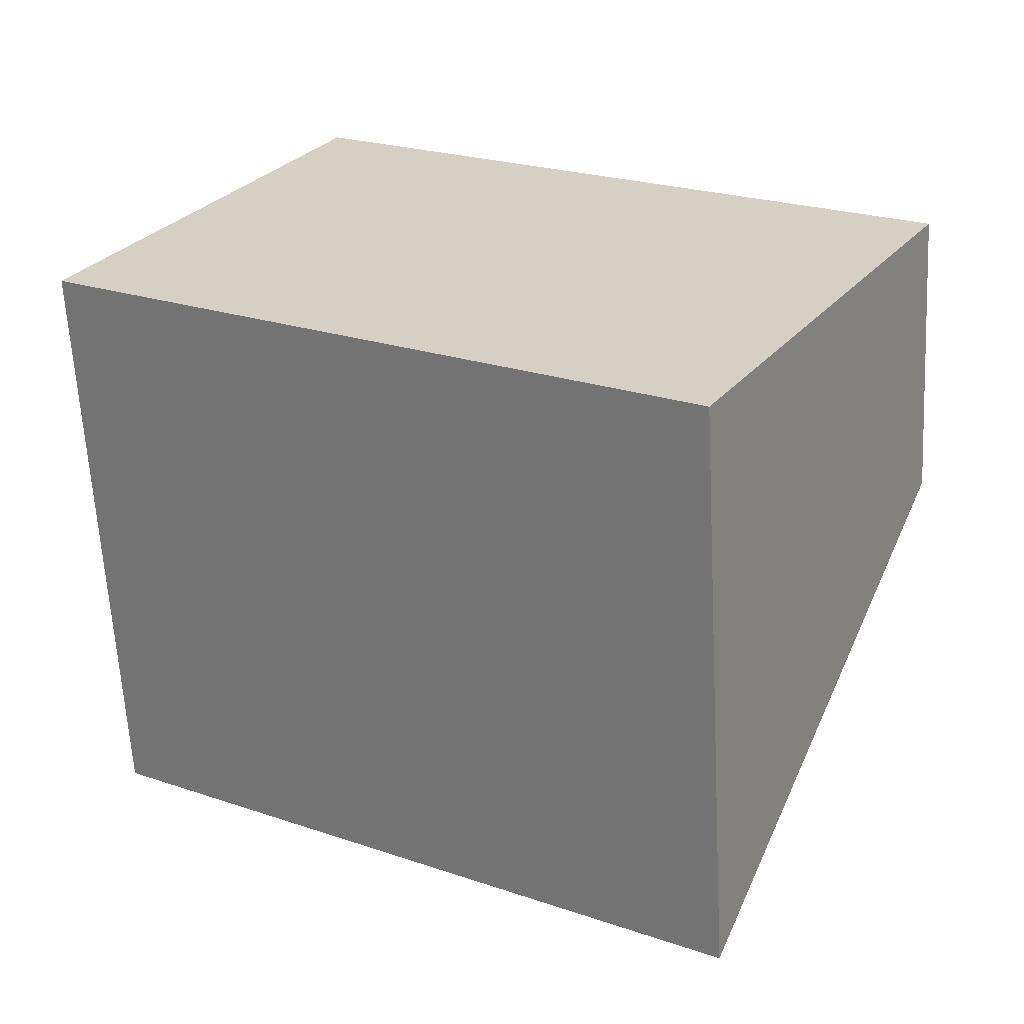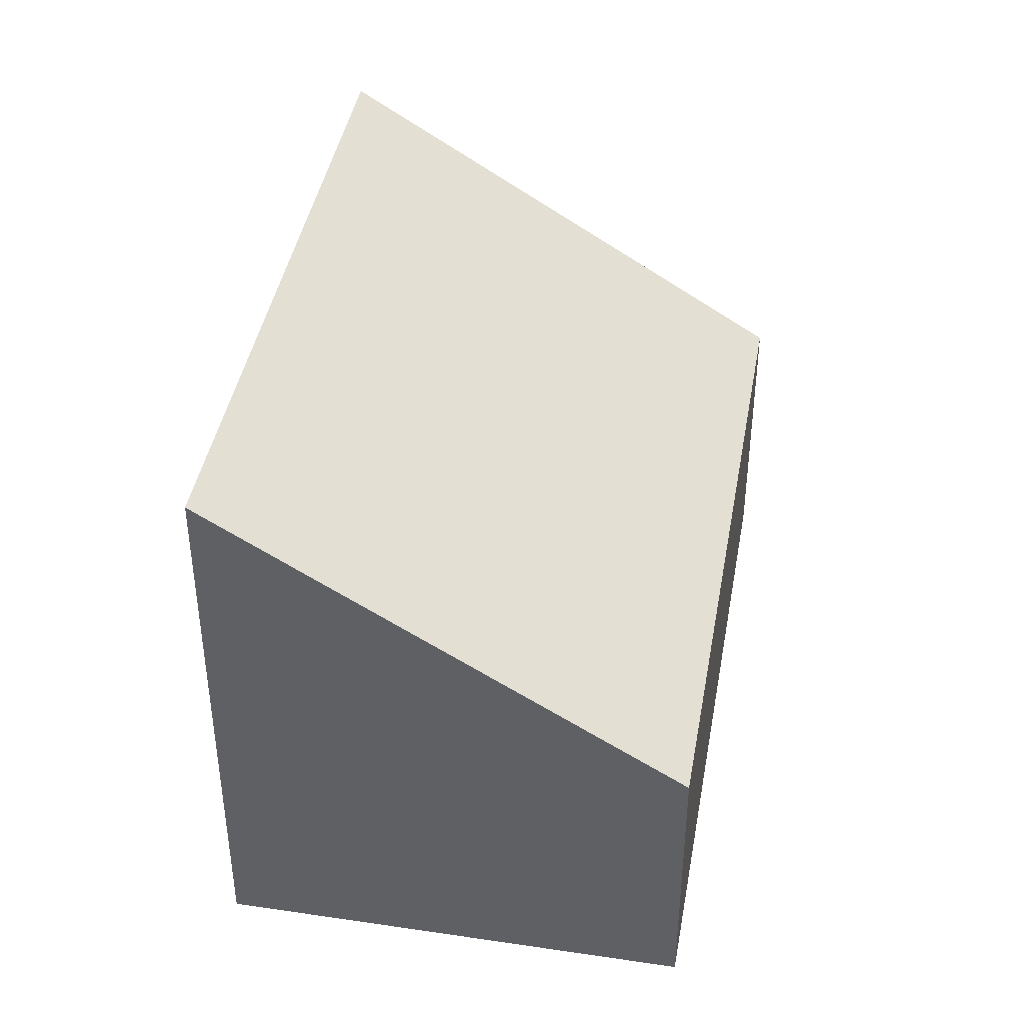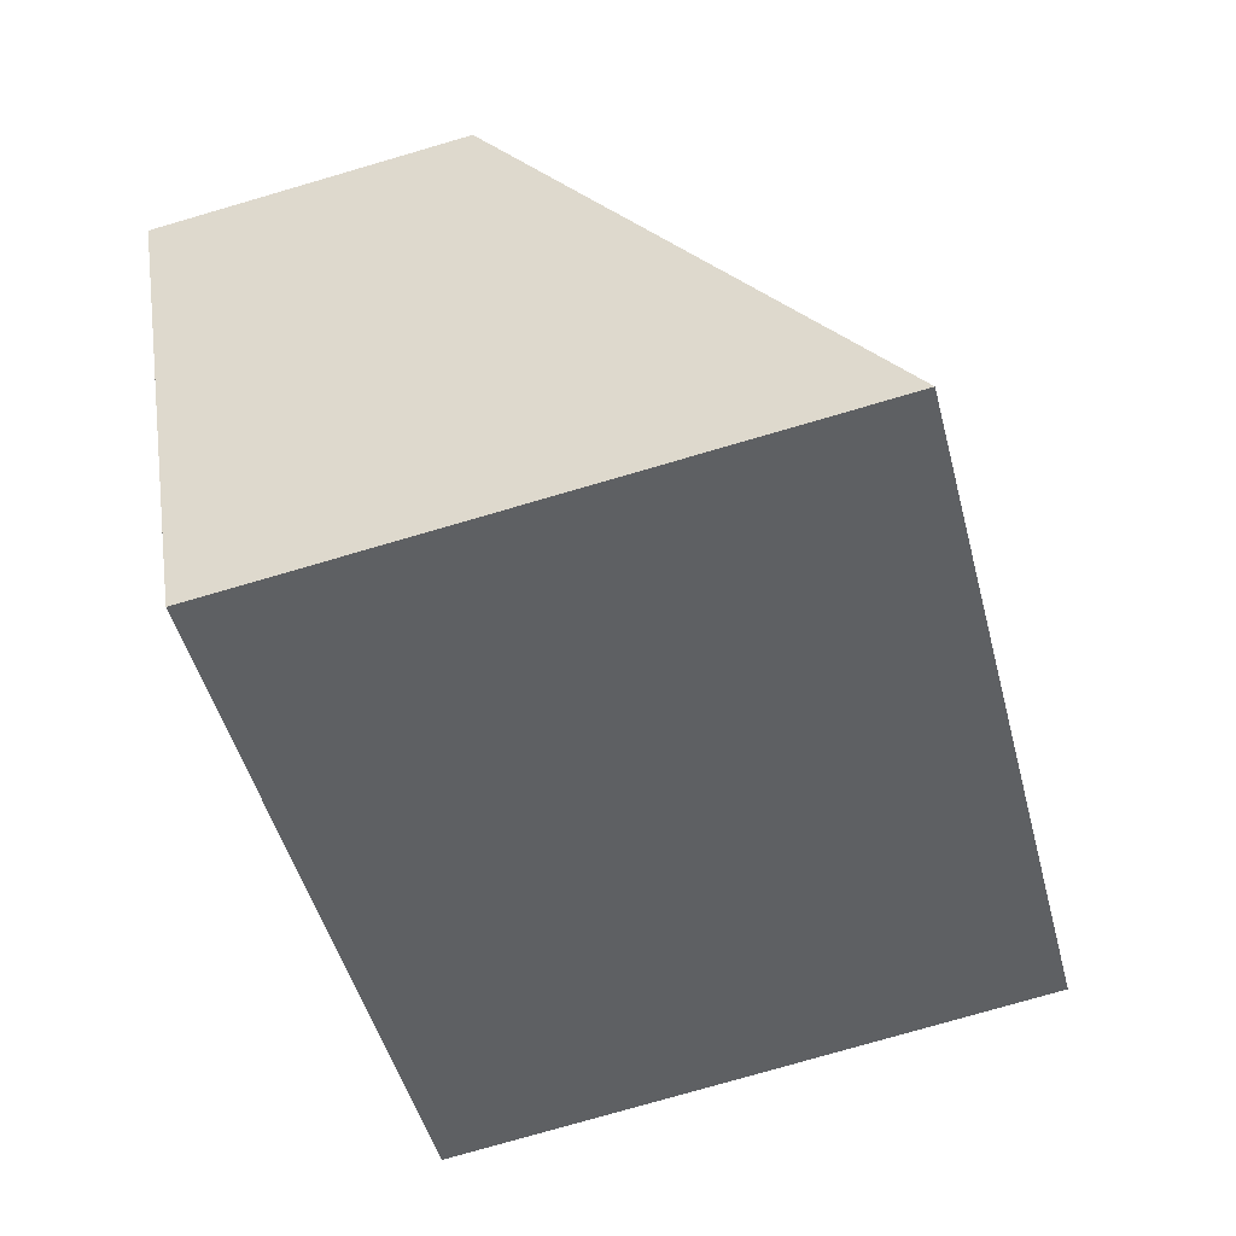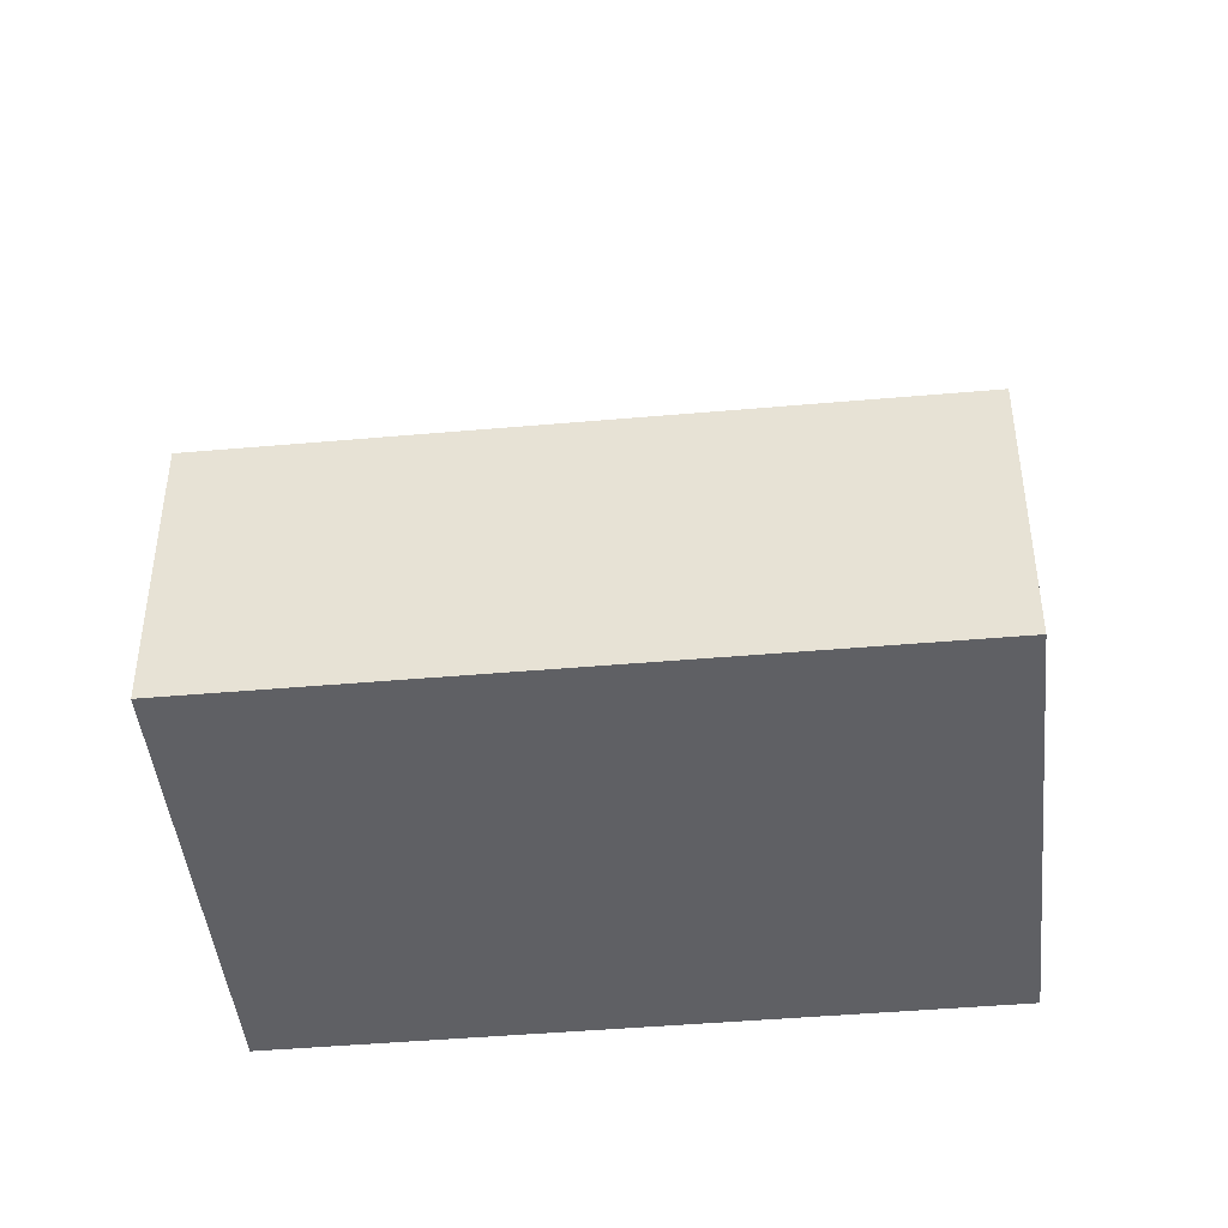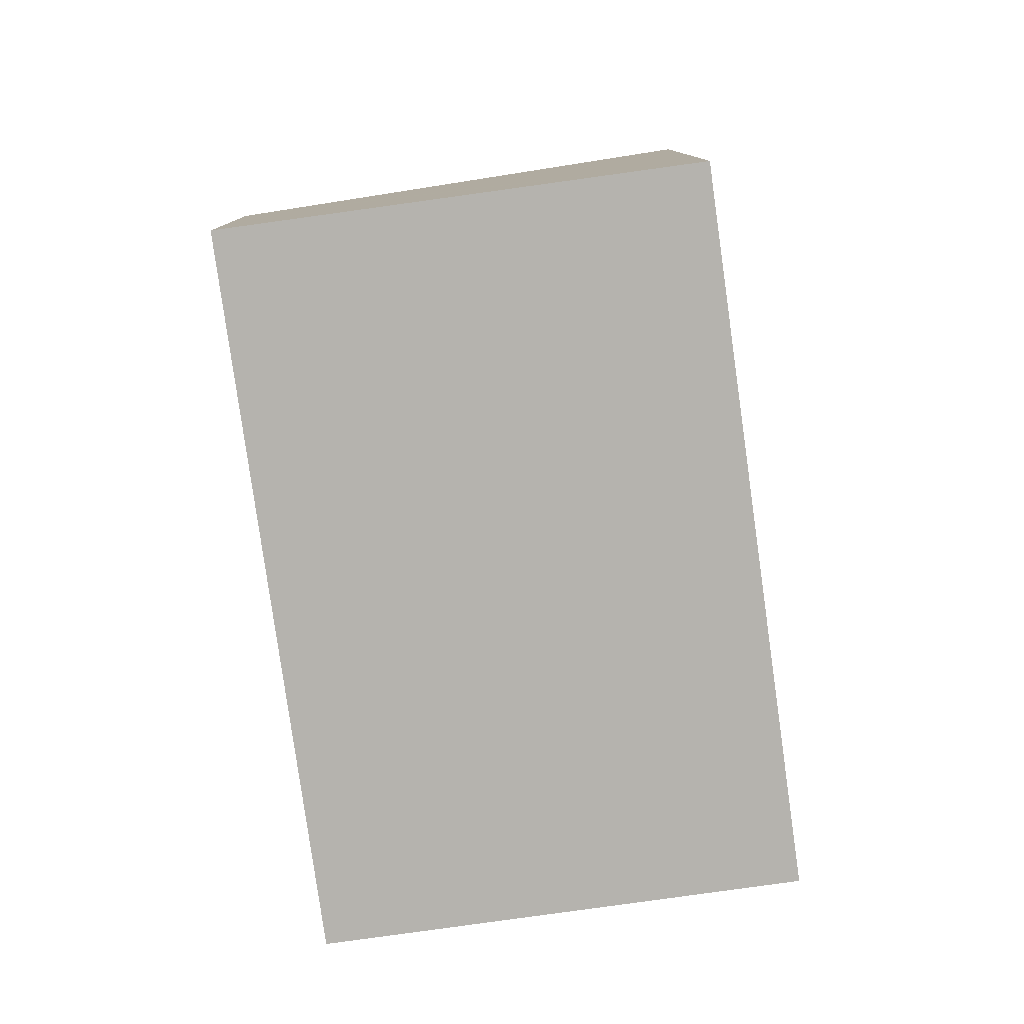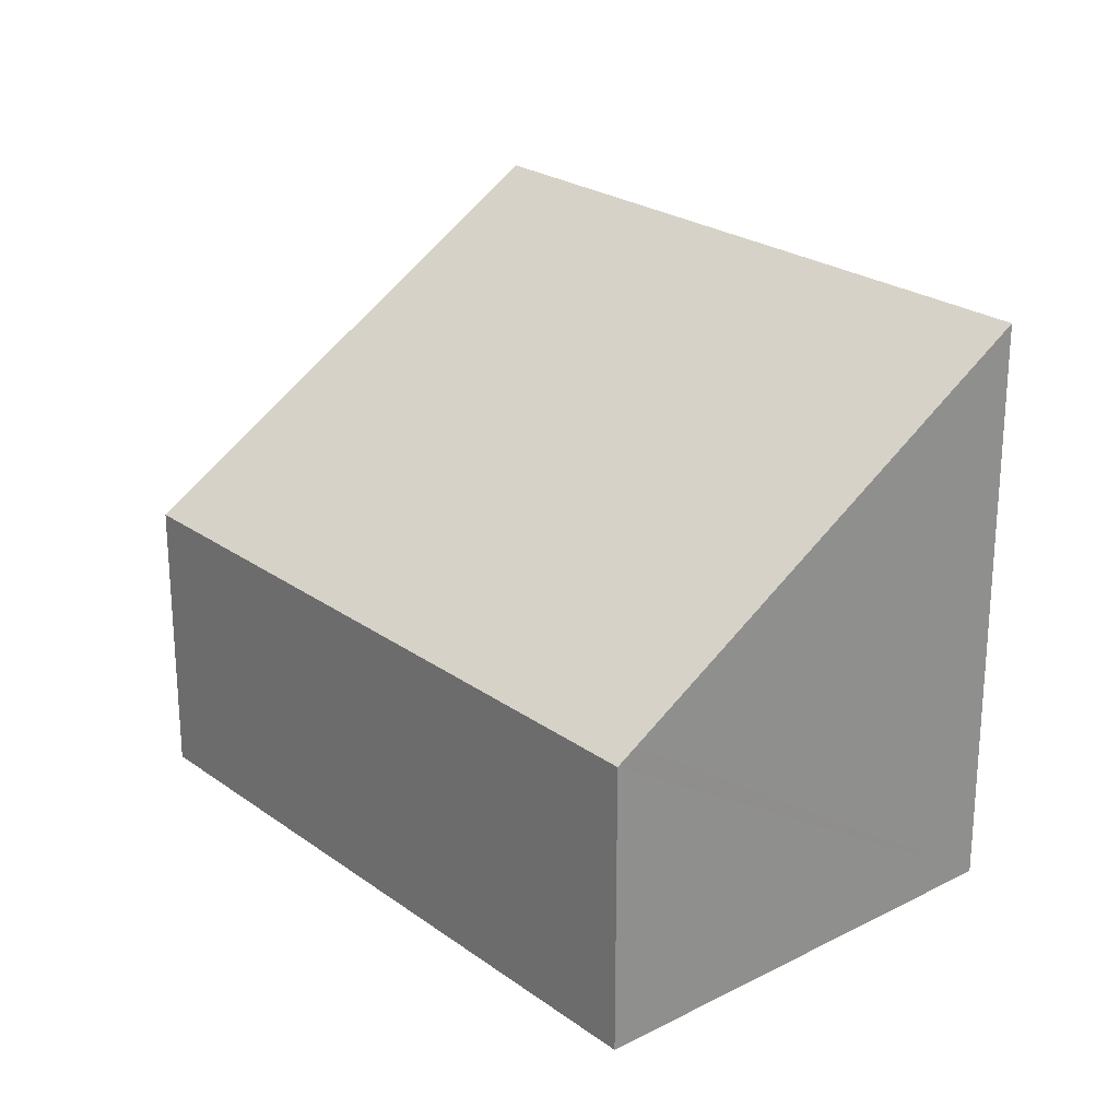
<metadata>
{"format":"obj","ext":"obj","renderer":"f3d","projection":"perspective","resolution":1024,"background":"white","views":[{"elev":-62.9,"azim":3.1,"up":"+Z"},{"elev":42.4,"azim":-48.7,"up":"+Y"},{"elev":-77.5,"azim":106.2,"up":"+Z"},{"elev":-44.4,"azim":37.1,"up":"+Y"},{"elev":-79.9,"azim":129.2,"up":"+Y"},{"elev":24.0,"azim":81.1,"up":"+Y"}]}
</metadata>
<code>
v  0 7.386 4.523e-16
v  10.84 3.822 0.237
v  7.812 7.382 -4.729
v  10.97 3.664 0.458
v  3.151 3.664 5.199
v  7.812 2.896e-16 -4.729
v  10.97 -2.804e-17 0.458
v  10.84 -1.451e-17 0.237
v  0 0 0
v  3.151 -3.183e-16 5.199
g defaultobject
f 1 2 3
f 2 1 4
f 4 1 5
f 2 6 3
f 6 2 4
f 6 4 7
f 6 7 8
f 3 9 1
f 9 3 6
f 9 5 1
f 5 9 10
f 10 4 5
f 4 10 7
f 8 9 6
f 9 8 7
f 9 7 10

</code>
